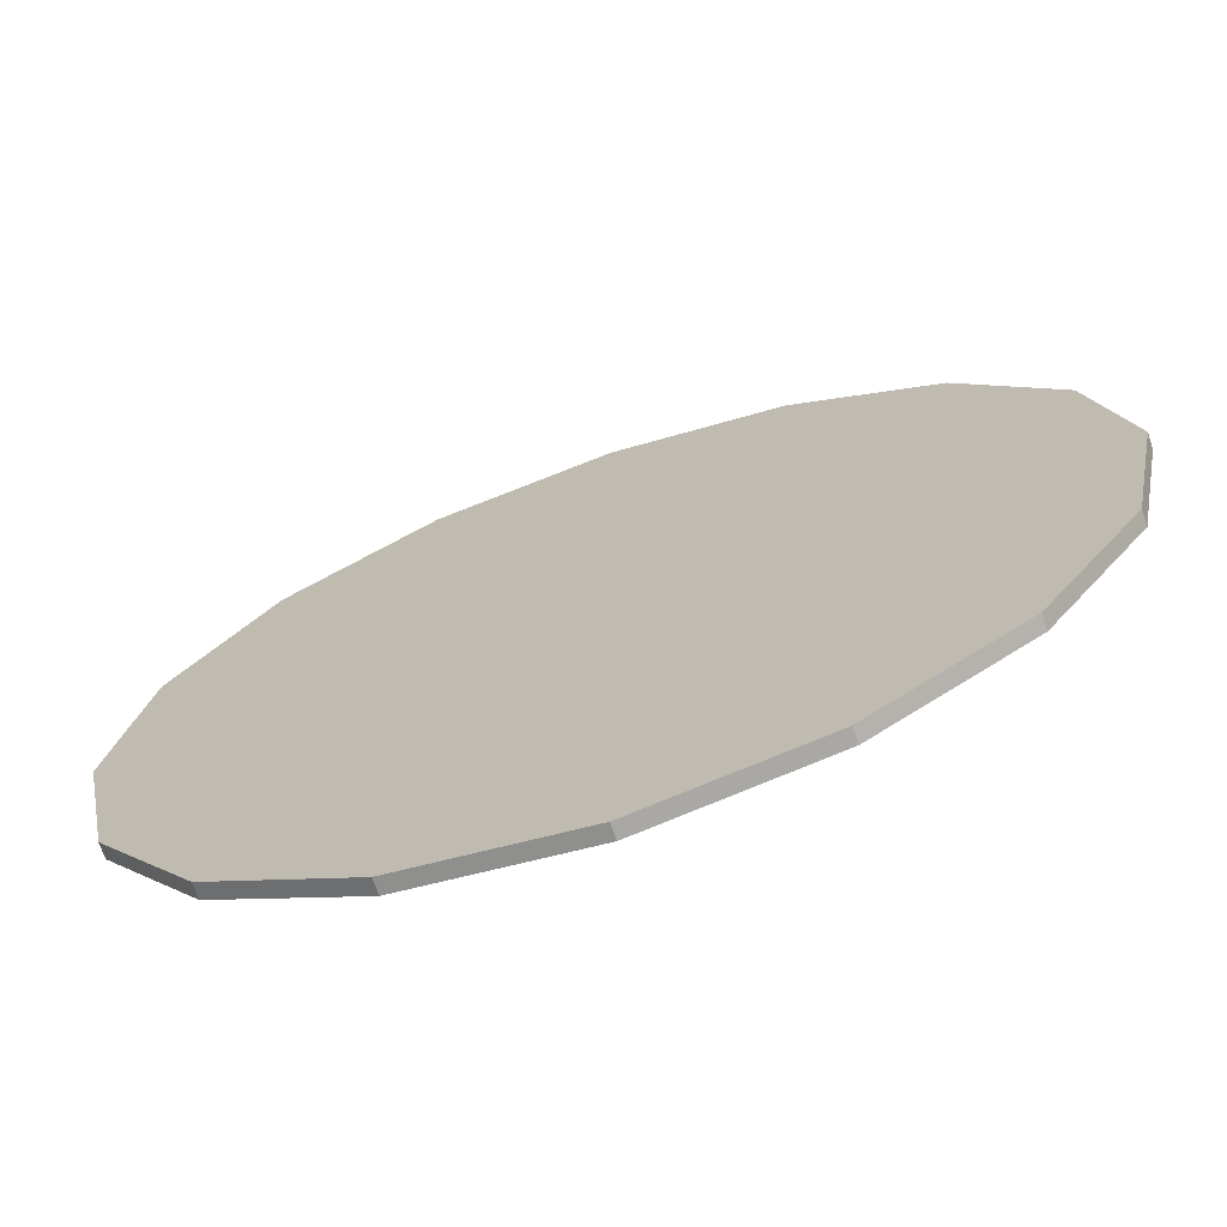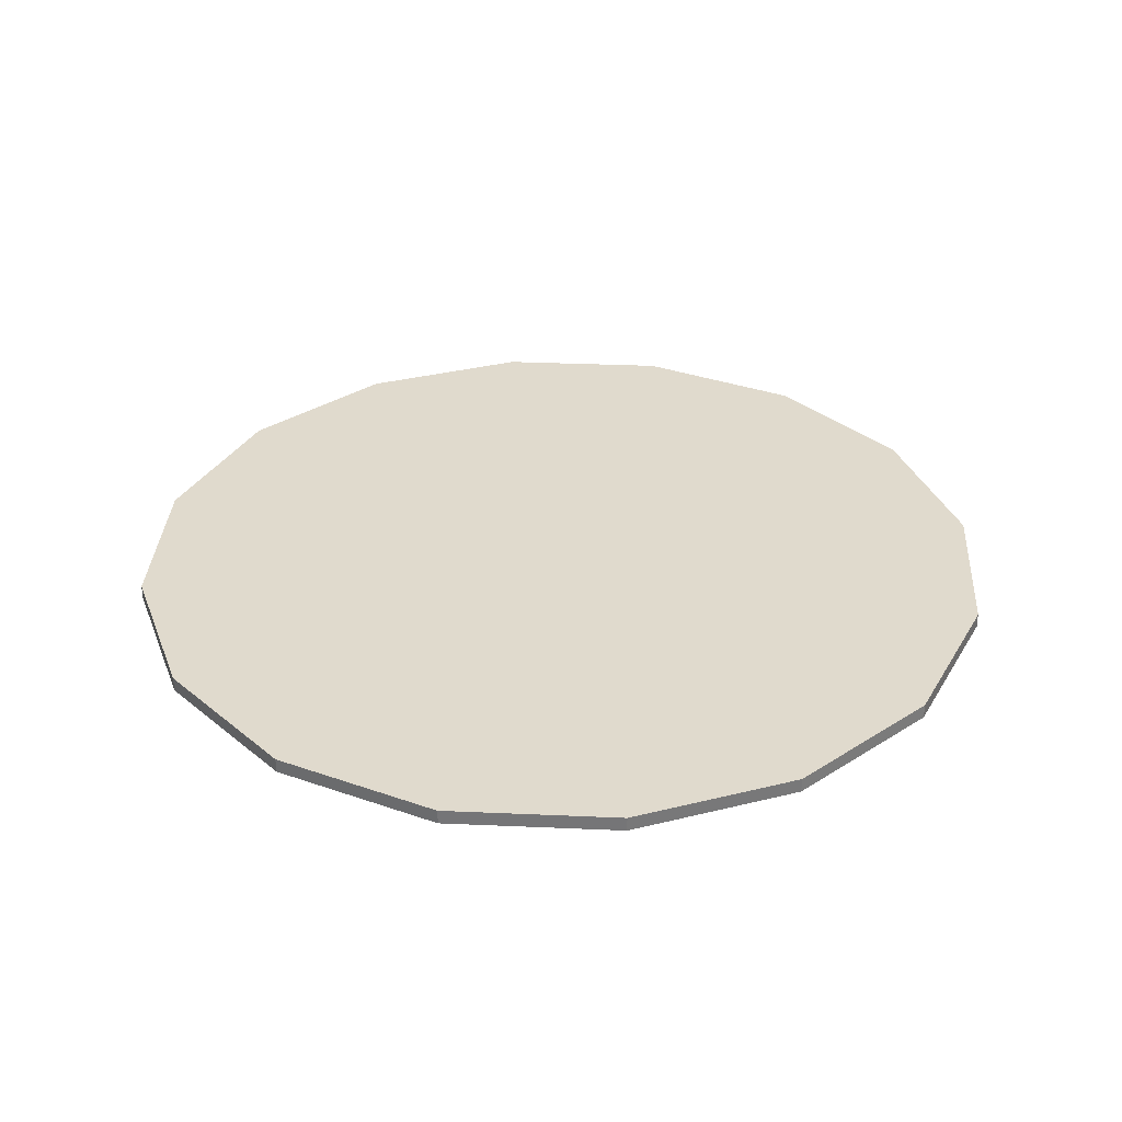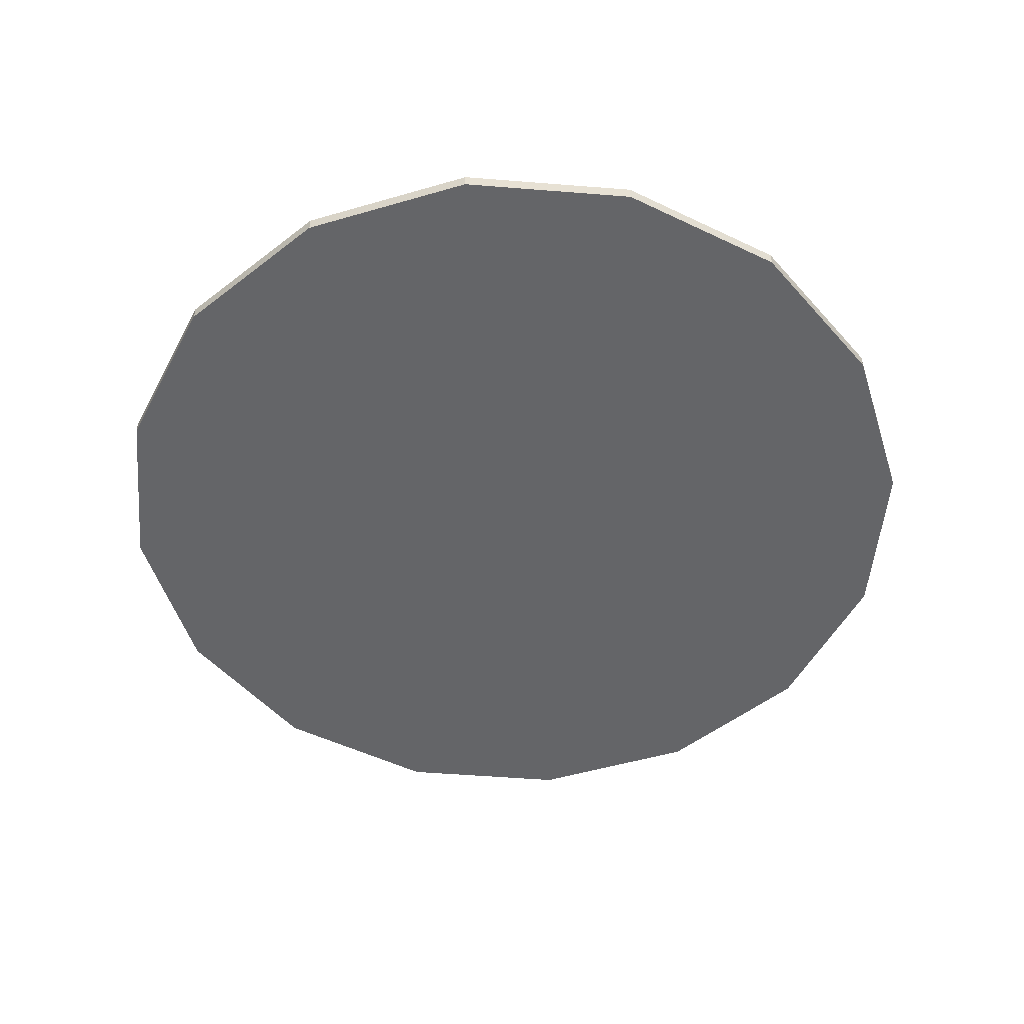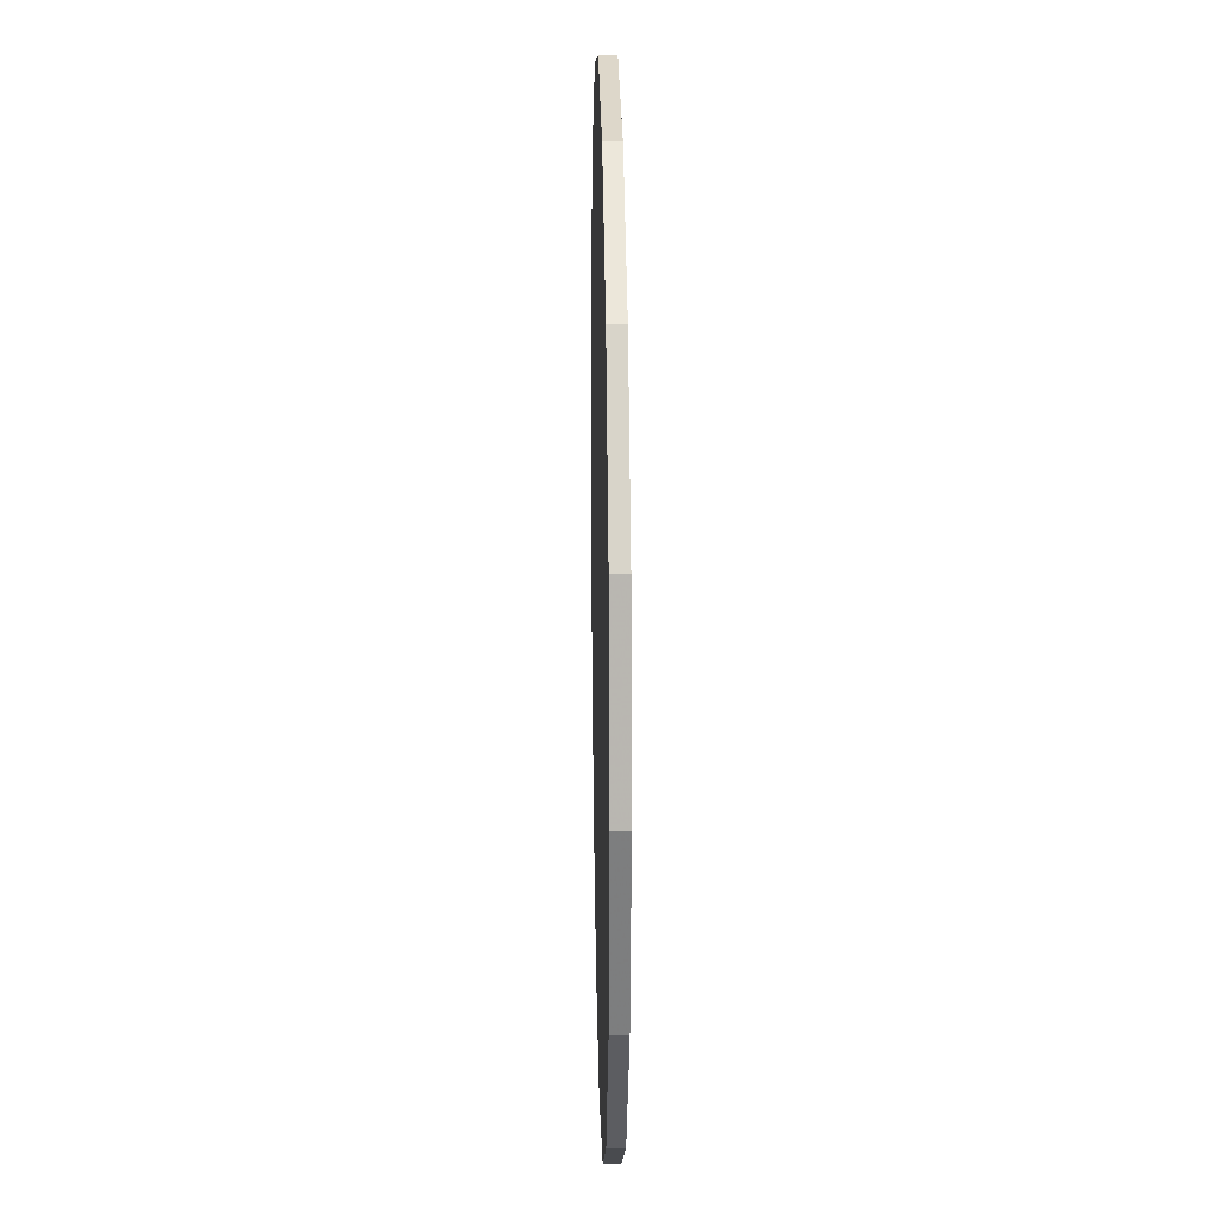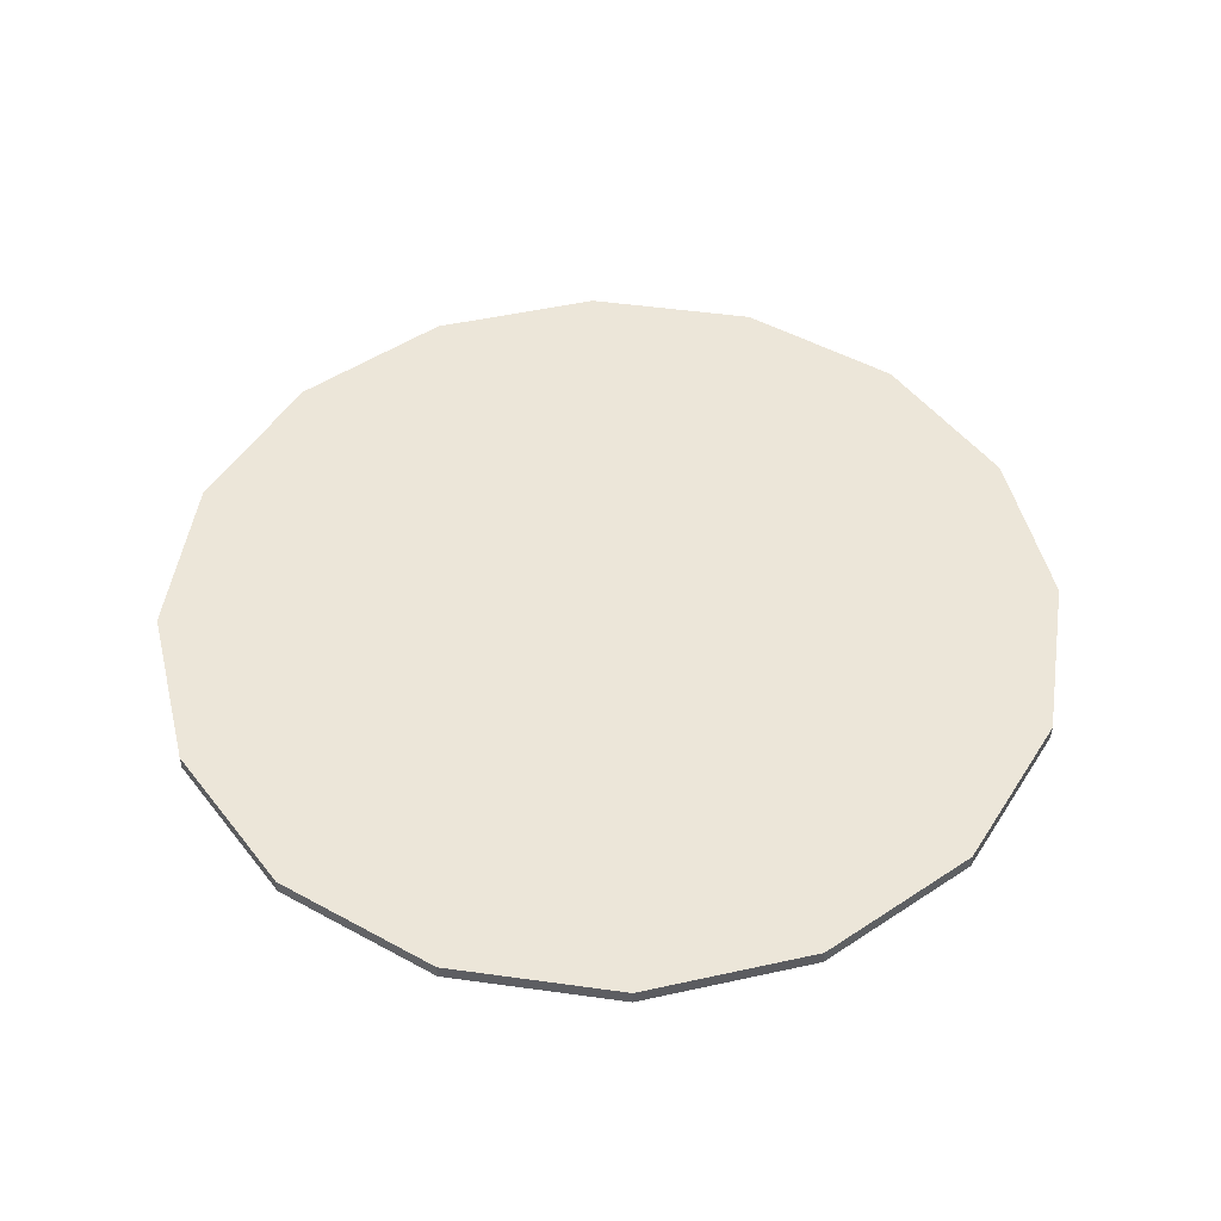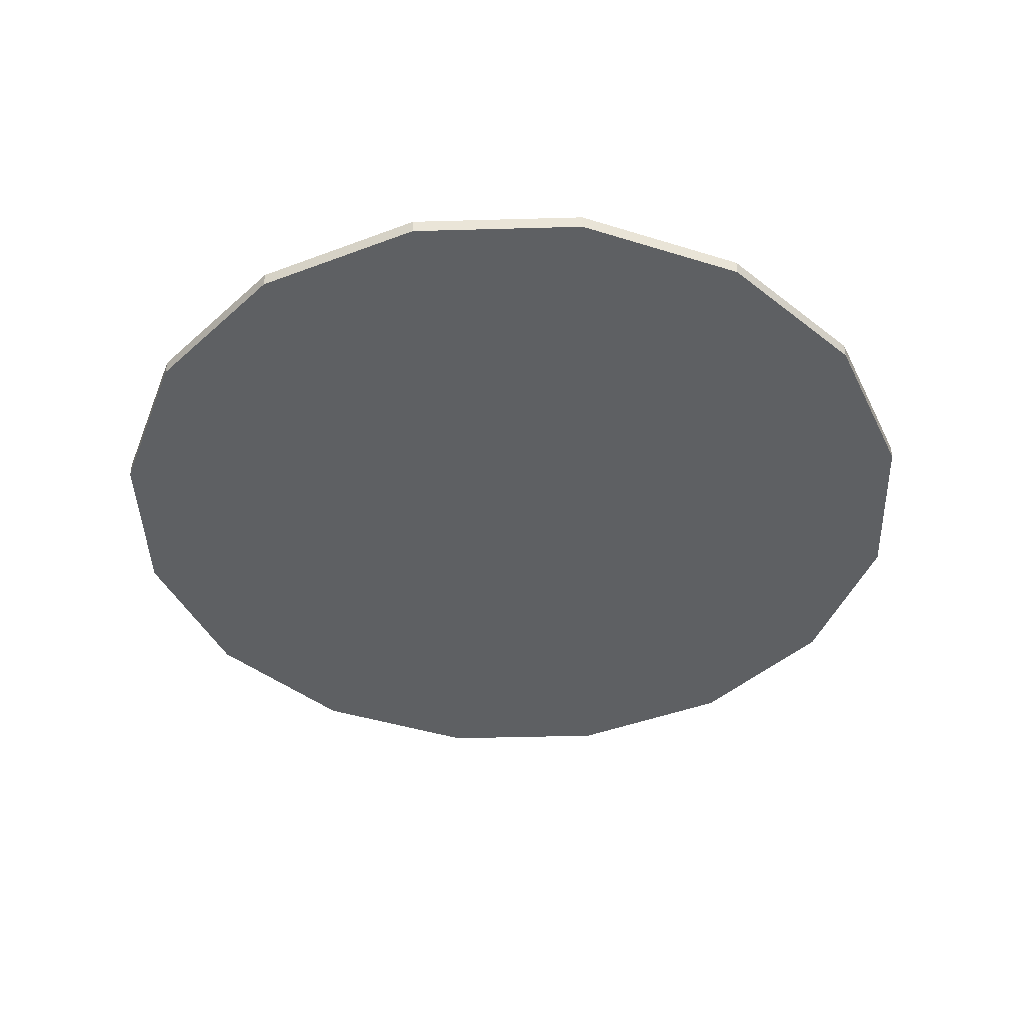
<metadata>
{"format":"obj","ext":"obj","renderer":"f3d","projection":"perspective","resolution":1024,"background":"white","views":[{"elev":-71.1,"azim":-161.2,"up":"+Y"},{"elev":33.0,"azim":59.7,"up":"+Z"},{"elev":-51.5,"azim":6.3,"up":"+Z"},{"elev":19.6,"azim":-91.1,"up":"+Y"},{"elev":49.3,"azim":177.5,"up":"+Z"},{"elev":-42.4,"azim":-9.3,"up":"+Z"}]}
</metadata>
<code>
v 0 0.03 -0.0005
v 0 0.03 0.0005
v 0.01148 0.02772 -0.0005
v 0.01148 0.02772 0.0005
v 0.02121 0.02121 -0.0005
v 0.02121 0.02121 0.0005
v 0.02772 0.01148 -0.0005
v 0.02772 0.01148 0.0005
v 0.03 -0 -0.0005
v 0.03 -0 0.0005
v 0.02772 -0.01148 -0.0005
v 0.02772 -0.01148 0.0005
v 0.02121 -0.02121 -0.0005
v 0.02121 -0.02121 0.0005
v 0.01148 -0.02772 -0.0005
v 0.01148 -0.02772 0.0005
v 0 -0.03 -0.0005
v 0 -0.03 0.0005
v -0.01148 -0.02772 -0.0005
v -0.01148 -0.02772 0.0005
v -0.02121 -0.02121 -0.0005
v -0.02121 -0.02121 0.0005
v -0.02772 -0.01148 -0.0005
v -0.02772 -0.01148 0.0005
v -0.03 0 -0.0005
v -0.03 0 0.0005
v -0.02772 0.01148 -0.0005
v -0.02772 0.01148 0.0005
v -0.02121 0.02121 -0.0005
v -0.02121 0.02121 0.0005
v -0.01148 0.02772 -0.0005
v -0.01148 0.02772 0.0005
f 1 2 3
f 3 4 6
f 5 6 8
f 7 8 9
f 9 10 12
f 11 12 13
f 13 14 16
f 15 16 18
f 17 18 19
f 19 20 21
f 21 22 24
f 23 24 26
f 25 26 28
f 27 28 29
f 6 4 8
f 31 32 2
f 29 30 32
f 1 3 31
f 18 20 19
f 5 3 6
f 7 5 8
f 11 9 12
f 8 10 9
f 15 13 16
f 17 15 18
f 12 14 13
f 28 30 29
f 23 21 24
f 25 23 26
f 27 25 28
f 2 4 3
f 16 20 18
f 22 20 14
f 4 2 8
f 20 16 14
f 20 22 21
f 32 30 2
f 14 12 22
f 8 2 28
f 12 24 22
f 10 8 12
f 12 8 24
f 8 28 26
f 24 8 26
f 1 31 2
f 31 29 32
f 15 11 13
f 17 11 15
f 31 3 29
f 3 5 29
f 27 29 7
f 30 28 2
f 9 11 7
f 29 5 7
f 27 7 17
f 25 27 21
f 21 17 19
f 23 25 21
f 27 17 21
f 11 17 7

</code>
